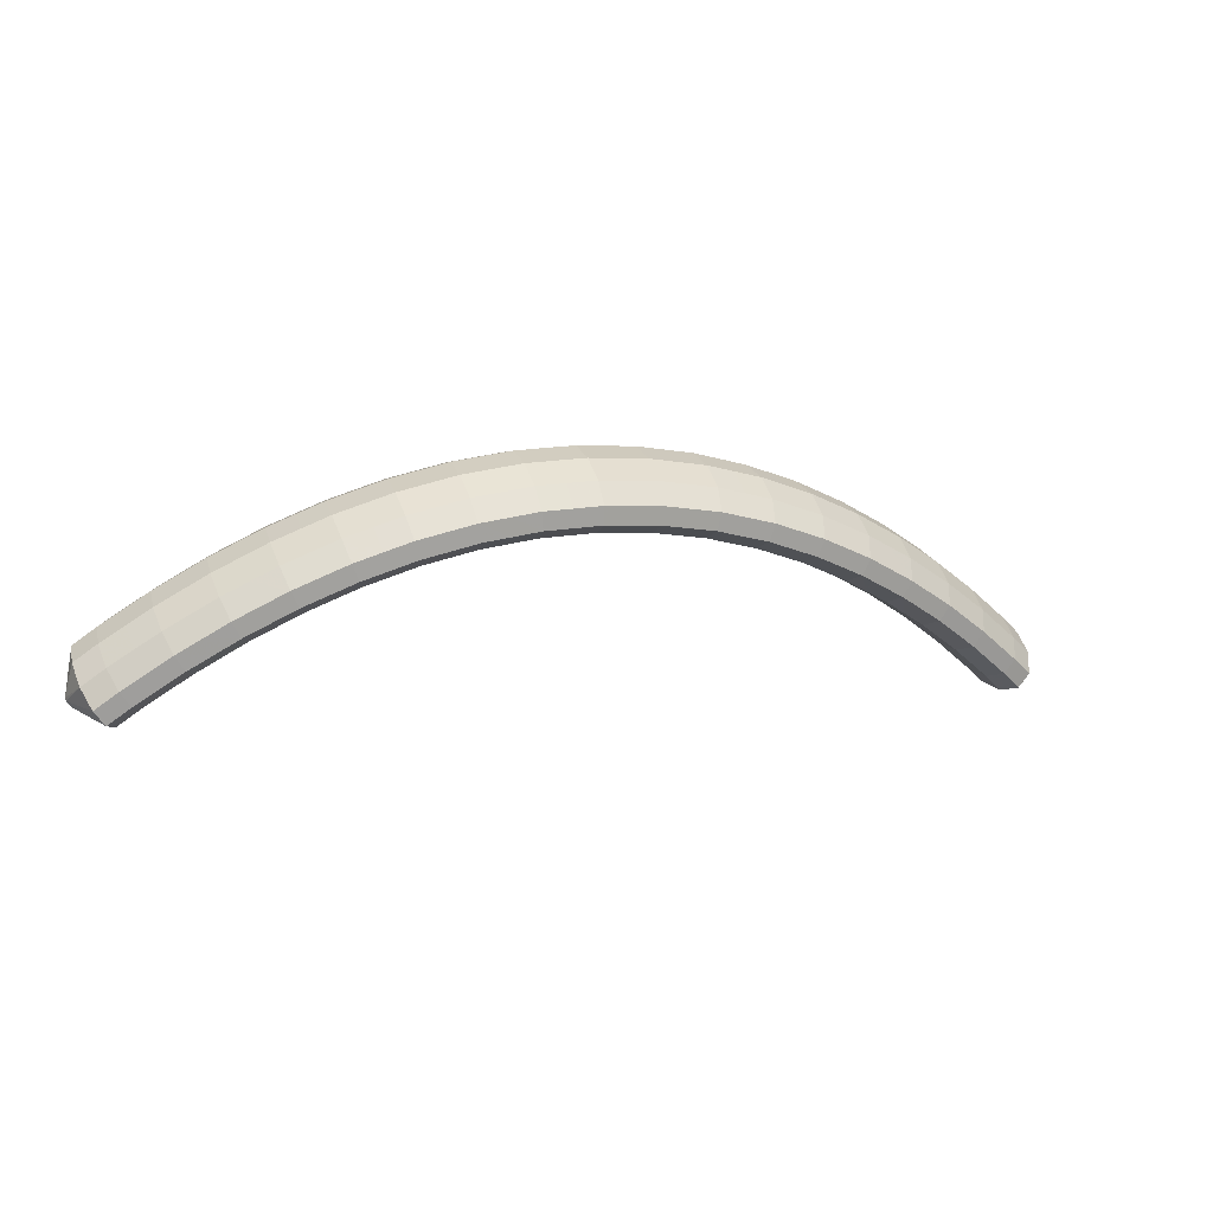
<metadata>
{"format":"obj","ext":"obj","renderer":"f3d","projection":"perspective","resolution":1024,"background":"white","views":[{"elev":-17.2,"azim":159.4,"up":"+Y"}]}
</metadata>
<code>
g tube1
v 177.8 156.4 98.81
v 177.7 156.2 98.67
v 177.5 156 98.66
v 177.3 155.8 98.79
v 177.1 155.8 99
v 177 155.9 99.24
v 177 156.1 99.43
v 177.2 156.4 99.51
v 177.4 156.6 99.45
v 177.6 156.7 99.27
v 177.7 156.6 99.04
v 177.8 156.4 98.81
v 177.7 158.5 96.57
v 177.2 156.3 94.97
v 176.3 154.5 94.31
v 175.2 153.7 94.79
v 174.4 154 96.26
v 174 155.4 98.26
v 174.2 157.5 100.2
v 174.9 159.6 101.3
v 176 161 101.4
v 177 161.2 100.4
v 177.6 160.3 98.6
v 177.7 158.5 96.57
v 176.1 159.7 95.38
v 175.6 157.6 93.78
v 174.7 155.8 93.13
v 173.7 154.9 93.63
v 172.9 155.2 95.12
v 172.5 156.6 97.13
v 172.7 158.7 99.02
v 173.4 160.8 100.2
v 174.5 162.2 100.3
v 175.4 162.5 99.24
v 176 161.6 97.41
v 176.1 159.7 95.38
v 174.5 160.9 94.25
v 174 158.8 92.66
v 173.1 156.9 92.02
v 172.1 156 92.54
v 171.3 156.3 94.05
v 170.9 157.8 96.07
v 171.1 159.8 97.96
v 171.9 161.9 99.12
v 172.8 163.3 99.18
v 173.8 163.7 98.13
v 174.4 162.8 96.29
v 174.5 160.9 94.25
v 172.8 162.2 93.12
v 172.3 160 91.53
v 171.4 158.1 90.91
v 170.5 157.2 91.45
v 169.7 157.5 92.97
v 169.4 158.9 95.01
v 169.6 161 96.9
v 170.3 163.1 98.05
v 171.2 164.5 98.09
v 172.1 164.8 97.02
v 172.7 164 95.16
v 172.8 162.2 93.12
v 171 163.3 92.07
v 170.5 161.1 90.49
v 169.7 159.3 89.88
v 168.8 158.3 90.44
v 168 158.6 91.98
v 167.7 160 94.02
v 167.9 162 95.91
v 168.6 164.1 97.05
v 169.5 165.6 97.08
v 170.4 166 95.98
v 171 165.1 94.12
v 171 163.3 92.07
v 169.2 164.4 91.01
v 168.8 162.3 89.44
v 168 160.4 88.85
v 167.1 159.4 89.42
v 166.3 159.6 90.98
v 166 161 93.04
v 166.3 163.1 94.93
v 166.9 165.2 96.06
v 167.8 166.7 96.06
v 168.7 167.1 94.95
v 169.2 166.2 93.07
v 169.2 164.4 91.01
v 167.4 165.5 90.05
v 166.9 163.3 88.48
v 166.1 161.4 87.91
v 165.3 160.4 88.5
v 164.6 160.7 90.08
v 164.3 162 92.14
v 164.5 164.1 94.03
v 165.2 166.2 95.15
v 166 167.7 95.14
v 166.8 168.1 94.01
v 167.3 167.3 92.11
v 167.4 165.5 90.05
v 165.5 166.6 89.09
v 165 164.4 87.53
v 164.3 162.5 86.96
v 163.5 161.5 87.58
v 162.8 161.7 89.18
v 162.6 163 91.25
v 162.8 165.1 93.14
v 163.4 167.2 94.25
v 164.2 168.8 94.22
v 165 169.2 93.07
v 165.5 168.4 91.15
v 165.5 166.6 89.09
v 163.5 167.6 88.24
v 163.1 165.4 86.68
v 162.4 163.4 86.13
v 161.6 162.4 86.77
v 161 162.6 88.38
v 160.7 163.9 90.47
v 161 166 92.36
v 161.6 168.1 93.46
v 162.3 169.7 93.41
v 163.1 170.1 92.24
v 163.5 169.4 90.31
v 163.5 167.6 88.24
v 161.5 168.6 87.38
v 161.1 166.3 85.83
v 160.4 164.4 85.3
v 159.7 163.3 85.96
v 159.1 163.5 87.59
v 158.9 164.8 89.69
v 159.1 166.9 91.58
v 159.7 169.1 92.66
v 160.4 170.6 92.6
v 161.1 171.1 91.4
v 161.5 170.3 89.46
v 161.5 168.6 87.38
v 159.4 169.4 86.66
v 159 167.2 85.11
v 158.4 165.3 84.6
v 157.7 164.2 85.27
v 157.2 164.3 86.92
v 157 165.6 89.03
v 157.2 167.7 90.92
v 157.8 169.9 91.99
v 158.5 171.5 91.91
v 159.1 172 90.7
v 159.4 171.2 88.74
v 159.4 169.4 86.66
v 157.3 170.3 85.94
v 156.9 168.1 84.4
v 156.3 166.1 83.89
v 155.7 165 84.58
v 155.2 165.1 86.25
v 155.1 166.4 88.37
v 155.3 168.5 90.26
v 155.8 170.7 91.32
v 156.5 172.3 91.23
v 157 172.8 90
v 157.4 172.1 88.02
v 157.3 170.3 85.94
v 155.1 171.1 85.36
v 154.8 168.8 83.82
v 154.2 166.8 83.33
v 153.6 165.7 84.04
v 153.2 165.8 85.73
v 153.1 167.1 87.85
v 153.3 169.2 89.74
v 153.8 171.4 90.8
v 154.4 173 90.68
v 154.9 173.5 89.44
v 155.2 172.8 87.45
v 155.1 171.1 85.36
v 152.9 171.8 84.79
v 152.6 169.6 83.26
v 152.1 167.6 82.78
v 151.6 166.4 83.5
v 151.2 166.5 85.2
v 151.1 167.8 87.33
v 151.3 169.9 89.22
v 151.8 172.1 90.27
v 152.3 173.7 90.14
v 152.8 174.3 88.88
v 153 173.6 86.88
v 152.9 171.8 84.79
v 150.6 172.4 84.38
v 150.3 170.2 82.85
v 149.8 168.2 82.38
v 149.4 167 83.12
v 149.1 167.1 84.83
v 149.1 168.3 86.97
v 149.3 170.4 88.86
v 149.7 172.6 89.9
v 150.2 174.3 89.76
v 150.5 174.9 88.49
v 150.7 174.2 86.48
v 150.6 172.4 84.38
v 148.3 173 83.98
v 148 170.8 82.45
v 147.6 168.8 81.99
v 147.2 167.6 82.74
v 147 167.6 84.46
v 147 168.9 86.61
v 147.2 170.9 88.5
v 147.6 173.2 89.53
v 148 174.9 89.38
v 148.3 175.5 88.09
v 148.4 174.8 86.08
v 148.3 173 83.98
v 146 173.5 83.75
v 145.7 171.2 82.23
v 145.3 169.2 81.77
v 145 168 82.53
v 144.9 168 84.26
v 144.9 169.3 86.41
v 145.1 171.3 88.3
v 145.5 173.6 89.33
v 145.8 175.3 89.17
v 146 175.9 87.88
v 146.1 175.2 85.86
v 146 173.5 83.75
v 143.6 173.9 83.53
v 143.4 171.7 82.01
v 143.1 169.6 81.56
v 142.8 168.4 82.32
v 142.7 168.4 84.05
v 142.8 169.7 86.21
v 143 171.8 88.1
v 143.3 174 89.13
v 143.6 175.7 88.96
v 143.8 176.3 87.66
v 143.8 175.7 85.64
v 143.6 173.9 83.53
v 141.2 174.2 83.49
v 141 172 81.97
v 140.7 169.9 81.52
v 140.6 168.7 82.29
v 140.6 168.7 84.02
v 140.7 169.9 86.18
v 140.9 172 88.07
v 141.2 174.3 89.1
v 141.4 176 88.93
v 141.4 176.6 87.63
v 141.4 176 85.6
v 141.2 174.2 83.49
v 138.8 174.5 83.46
v 138.6 172.2 81.94
v 138.4 170.2 81.49
v 138.3 168.9 82.26
v 138.4 168.9 83.99
v 138.5 170.2 86.15
v 138.8 172.3 88.04
v 139 174.5 89.06
v 139.1 176.2 88.9
v 139.1 176.9 87.6
v 139 176.2 85.57
v 138.8 174.5 83.46
v 136.4 174.6 83.61
v 136.2 172.4 82.09
v 136.1 170.3 81.64
v 136.1 169 82.4
v 136.2 169 84.13
v 136.4 170.3 86.28
v 136.6 172.4 88.17
v 136.8 174.6 89.2
v 136.9 176.3 89.04
v 136.8 177 87.74
v 136.7 176.3 85.72
v 136.4 174.6 83.61
v 134 174.7 83.76
v 133.9 172.5 82.24
v 133.8 170.4 81.79
v 133.8 169.2 82.54
v 134 169.1 84.27
v 134.2 170.4 86.42
v 134.5 172.5 88.31
v 134.6 174.7 89.34
v 134.6 176.5 89.18
v 134.5 177.1 87.89
v 134.3 176.5 85.87
v 134 174.7 83.76
v 131.7 174.7 84.09
v 131.5 172.4 82.56
v 131.5 170.3 82.1
v 131.6 169.1 82.85
v 131.8 169.1 84.57
v 132.1 170.3 86.71
v 132.3 172.4 88.6
v 132.4 174.7 89.64
v 132.4 176.4 89.49
v 132.2 177.1 88.2
v 131.9 176.4 86.19
v 131.7 174.7 84.09
v 129.3 174.6 84.41
v 129.2 172.4 82.89
v 129.2 170.3 82.42
v 129.4 169.1 83.16
v 129.7 169.1 84.87
v 130 170.3 87.01
v 130.2 172.4 88.9
v 130.2 174.6 89.94
v 130.1 176.4 89.8
v 129.9 177 88.52
v 129.6 176.4 86.51
v 129.3 174.6 84.41
v 127 174.4 84.9
v 126.8 172.2 83.37
v 126.9 170.1 82.89
v 127.2 168.9 83.61
v 127.5 168.9 85.31
v 127.9 170.1 87.45
v 128.1 172.2 89.34
v 128.1 174.5 90.38
v 127.9 176.2 90.25
v 127.6 176.8 88.99
v 127.3 176.2 86.99
v 127 174.4 84.9
v 124.6 174.2 85.38
v 124.5 172 83.85
v 124.6 169.9 83.36
v 125 168.7 84.07
v 125.4 168.7 85.76
v 125.7 169.9 87.89
v 125.9 172 89.78
v 125.9 174.3 90.83
v 125.7 176 90.71
v 125.3 176.6 89.46
v 124.9 176 87.47
v 124.6 174.2 85.38
v 122.4 173.9 86
v 122.3 171.7 84.46
v 122.4 169.6 83.96
v 122.8 168.4 84.66
v 123.2 168.4 86.34
v 123.6 169.6 88.46
v 123.9 171.7 90.35
v 123.8 174 91.41
v 123.6 175.7 91.3
v 123.1 176.3 90.07
v 122.7 175.7 88.09
v 122.4 173.9 86
v 120.1 173.6 86.62
v 120 171.3 85.08
v 120.2 169.3 84.57
v 120.6 168.1 85.25
v 121.1 168.1 86.92
v 121.6 169.3 89.03
v 121.8 171.4 90.92
v 121.7 173.7 91.99
v 121.4 175.4 91.9
v 120.9 176 90.67
v 120.4 175.3 88.71
v 120.1 173.6 86.62
v 117.9 173.2 87.36
v 117.8 170.9 85.82
v 118.1 168.8 85.29
v 118.5 167.6 85.96
v 119.1 167.7 87.61
v 119.5 168.9 89.71
v 119.7 171 91.6
v 119.7 173.3 92.68
v 119.3 174.9 92.6
v 118.8 175.6 91.4
v 118.2 174.9 89.44
v 117.9 173.2 87.36
v 115.7 172.7 88.1
v 115.6 170.5 86.55
v 115.9 168.4 86.02
v 116.4 167.2 86.67
v 117 167.3 88.3
v 117.5 168.5 90.4
v 117.7 170.6 92.29
v 117.6 172.8 93.37
v 117.2 174.5 93.31
v 116.6 175.1 92.12
v 116.1 174.4 90.18
v 115.7 172.7 88.1
v 113.6 172.2 88.94
v 113.5 169.9 87.39
v 113.8 167.9 86.84
v 114.4 166.7 87.48
v 115 166.8 89.1
v 115.5 168 91.18
v 115.7 170.1 93.07
v 115.6 172.3 94.17
v 115.1 174 94.12
v 114.5 174.6 92.95
v 113.9 173.9 91.02
v 113.6 172.2 88.94
v 111.4 171.6 89.78
v 111.4 169.4 88.22
v 111.7 167.4 87.67
v 112.3 166.2 88.29
v 113 166.2 89.89
v 113.5 167.5 91.97
v 113.7 169.6 93.86
v 113.6 171.8 94.96
v 113.1 173.5 94.93
v 112.4 174.1 93.77
v 111.8 173.4 91.85
v 111.4 171.6 89.78
v 109.4 171 90.71
v 109.3 168.8 89.15
v 109.7 166.7 88.58
v 110.3 165.6 89.18
v 111 165.6 90.77
v 111.5 166.9 92.84
v 111.8 169 94.73
v 111.6 171.2 95.84
v 111.1 172.9 95.82
v 110.4 173.4 94.68
v 109.8 172.7 92.77
v 109.4 171 90.71
v 107.3 170.4 91.64
v 107.3 168.1 90.07
v 107.7 166.1 89.49
v 108.3 165 90.08
v 109 165.1 91.65
v 109.6 166.3 93.71
v 109.8 168.4 95.6
v 109.6 170.6 96.72
v 109.1 172.3 96.72
v 108.4 172.8 95.59
v 107.7 172.1 93.69
v 107.3 170.4 91.64
v 105.3 169.7 92.64
v 105.3 167.4 91.06
v 105.7 165.4 90.47
v 106.4 164.3 91.05
v 107.1 164.4 92.61
v 107.7 165.7 94.66
v 107.9 167.7 96.55
v 107.7 170 97.68
v 107.2 171.6 97.69
v 106.4 172.1 96.57
v 105.7 171.4 94.69
v 105.3 169.7 92.64
v 103.3 169 93.63
v 103.3 166.7 92.06
v 103.7 164.7 91.45
v 104.4 163.6 92.01
v 105.2 163.7 93.56
v 105.8 165 95.61
v 106 167.1 97.5
v 105.8 169.3 98.63
v 105.2 170.9 98.66
v 104.4 171.5 97.56
v 103.7 170.7 95.68
v 103.3 169 93.63
v 101.4 168.2 94.69
v 101.4 166 93.11
v 101.8 164 92.5
v 102.6 162.9 93.05
v 103.4 163 94.58
v 104 164.3 96.62
v 104.2 166.4 98.51
v 104 168.6 99.65
v 103.3 170.2 99.69
v 102.5 170.7 98.6
v 101.8 170 96.74
v 101.4 168.2 94.69
v 100.6 166.3 96.9
v 100.6 166 96.77
v 100.7 165.8 96.77
v 100.9 165.6 96.9
v 101 165.5 97.13
v 101.1 165.6 97.38
v 101.1 165.8 97.57
v 101.1 166.1 97.64
v 100.9 166.3 97.57
v 100.8 166.5 97.38
v 100.7 166.4 97.13
v 100.6 166.3 96.9
f 1 2 14
f 14 13 1
f 2 3 15
f 15 14 2
f 3 4 16
f 16 15 3
f 4 5 17
f 17 16 4
f 5 6 18
f 18 17 5
f 6 7 19
f 19 18 6
f 7 8 20
f 20 19 7
f 8 9 21
f 21 20 8
f 9 10 22
f 22 21 9
f 10 11 23
f 23 22 10
f 11 12 24
f 24 23 11
f 13 14 26
f 26 25 13
f 14 15 27
f 27 26 14
f 15 16 28
f 28 27 15
f 16 17 29
f 29 28 16
f 17 18 30
f 30 29 17
f 18 19 31
f 31 30 18
f 19 20 32
f 32 31 19
f 20 21 33
f 33 32 20
f 21 22 34
f 34 33 21
f 22 23 35
f 35 34 22
f 23 24 36
f 36 35 23
f 25 26 38
f 38 37 25
f 26 27 39
f 39 38 26
f 27 28 40
f 40 39 27
f 28 29 41
f 41 40 28
f 29 30 42
f 42 41 29
f 30 31 43
f 43 42 30
f 31 32 44
f 44 43 31
f 32 33 45
f 45 44 32
f 33 34 46
f 46 45 33
f 34 35 47
f 47 46 34
f 35 36 48
f 48 47 35
f 37 38 50
f 50 49 37
f 38 39 51
f 51 50 38
f 39 40 52
f 52 51 39
f 40 41 53
f 53 52 40
f 41 42 54
f 54 53 41
f 42 43 55
f 55 54 42
f 43 44 56
f 56 55 43
f 44 45 57
f 57 56 44
f 45 46 58
f 58 57 45
f 46 47 59
f 59 58 46
f 47 48 60
f 60 59 47
f 49 50 62
f 62 61 49
f 50 51 63
f 63 62 50
f 51 52 64
f 64 63 51
f 52 53 65
f 65 64 52
f 53 54 66
f 66 65 53
f 54 55 67
f 67 66 54
f 55 56 68
f 68 67 55
f 56 57 69
f 69 68 56
f 57 58 70
f 70 69 57
f 58 59 71
f 71 70 58
f 59 60 72
f 72 71 59
f 61 62 74
f 74 73 61
f 62 63 75
f 75 74 62
f 63 64 76
f 76 75 63
f 64 65 77
f 77 76 64
f 65 66 78
f 78 77 65
f 66 67 79
f 79 78 66
f 67 68 80
f 80 79 67
f 68 69 81
f 81 80 68
f 69 70 82
f 82 81 69
f 70 71 83
f 83 82 70
f 71 72 84
f 84 83 71
f 73 74 86
f 86 85 73
f 74 75 87
f 87 86 74
f 75 76 88
f 88 87 75
f 76 77 89
f 89 88 76
f 77 78 90
f 90 89 77
f 78 79 91
f 91 90 78
f 79 80 92
f 92 91 79
f 80 81 93
f 93 92 80
f 81 82 94
f 94 93 81
f 82 83 95
f 95 94 82
f 83 84 96
f 96 95 83
f 85 86 98
f 98 97 85
f 86 87 99
f 99 98 86
f 87 88 100
f 100 99 87
f 88 89 101
f 101 100 88
f 89 90 102
f 102 101 89
f 90 91 103
f 103 102 90
f 91 92 104
f 104 103 91
f 92 93 105
f 105 104 92
f 93 94 106
f 106 105 93
f 94 95 107
f 107 106 94
f 95 96 108
f 108 107 95
f 97 98 110
f 110 109 97
f 98 99 111
f 111 110 98
f 99 100 112
f 112 111 99
f 100 101 113
f 113 112 100
f 101 102 114
f 114 113 101
f 102 103 115
f 115 114 102
f 103 104 116
f 116 115 103
f 104 105 117
f 117 116 104
f 105 106 118
f 118 117 105
f 106 107 119
f 119 118 106
f 107 108 120
f 120 119 107
f 109 110 122
f 122 121 109
f 110 111 123
f 123 122 110
f 111 112 124
f 124 123 111
f 112 113 125
f 125 124 112
f 113 114 126
f 126 125 113
f 114 115 127
f 127 126 114
f 115 116 128
f 128 127 115
f 116 117 129
f 129 128 116
f 117 118 130
f 130 129 117
f 118 119 131
f 131 130 118
f 119 120 132
f 132 131 119
f 121 122 134
f 134 133 121
f 122 123 135
f 135 134 122
f 123 124 136
f 136 135 123
f 124 125 137
f 137 136 124
f 125 126 138
f 138 137 125
f 126 127 139
f 139 138 126
f 127 128 140
f 140 139 127
f 128 129 141
f 141 140 128
f 129 130 142
f 142 141 129
f 130 131 143
f 143 142 130
f 131 132 144
f 144 143 131
f 133 134 146
f 146 145 133
f 134 135 147
f 147 146 134
f 135 136 148
f 148 147 135
f 136 137 149
f 149 148 136
f 137 138 150
f 150 149 137
f 138 139 151
f 151 150 138
f 139 140 152
f 152 151 139
f 140 141 153
f 153 152 140
f 141 142 154
f 154 153 141
f 142 143 155
f 155 154 142
f 143 144 156
f 156 155 143
f 145 146 158
f 158 157 145
f 146 147 159
f 159 158 146
f 147 148 160
f 160 159 147
f 148 149 161
f 161 160 148
f 149 150 162
f 162 161 149
f 150 151 163
f 163 162 150
f 151 152 164
f 164 163 151
f 152 153 165
f 165 164 152
f 153 154 166
f 166 165 153
f 154 155 167
f 167 166 154
f 155 156 168
f 168 167 155
f 157 158 170
f 170 169 157
f 158 159 171
f 171 170 158
f 159 160 172
f 172 171 159
f 160 161 173
f 173 172 160
f 161 162 174
f 174 173 161
f 162 163 175
f 175 174 162
f 163 164 176
f 176 175 163
f 164 165 177
f 177 176 164
f 165 166 178
f 178 177 165
f 166 167 179
f 179 178 166
f 167 168 180
f 180 179 167
f 169 170 182
f 182 181 169
f 170 171 183
f 183 182 170
f 171 172 184
f 184 183 171
f 172 173 185
f 185 184 172
f 173 174 186
f 186 185 173
f 174 175 187
f 187 186 174
f 175 176 188
f 188 187 175
f 176 177 189
f 189 188 176
f 177 178 190
f 190 189 177
f 178 179 191
f 191 190 178
f 179 180 192
f 192 191 179
f 181 182 194
f 194 193 181
f 182 183 195
f 195 194 182
f 183 184 196
f 196 195 183
f 184 185 197
f 197 196 184
f 185 186 198
f 198 197 185
f 186 187 199
f 199 198 186
f 187 188 200
f 200 199 187
f 188 189 201
f 201 200 188
f 189 190 202
f 202 201 189
f 190 191 203
f 203 202 190
f 191 192 204
f 204 203 191
f 193 194 206
f 206 205 193
f 194 195 207
f 207 206 194
f 195 196 208
f 208 207 195
f 196 197 209
f 209 208 196
f 197 198 210
f 210 209 197
f 198 199 211
f 211 210 198
f 199 200 212
f 212 211 199
f 200 201 213
f 213 212 200
f 201 202 214
f 214 213 201
f 202 203 215
f 215 214 202
f 203 204 216
f 216 215 203
f 205 206 218
f 218 217 205
f 206 207 219
f 219 218 206
f 207 208 220
f 220 219 207
f 208 209 221
f 221 220 208
f 209 210 222
f 222 221 209
f 210 211 223
f 223 222 210
f 211 212 224
f 224 223 211
f 212 213 225
f 225 224 212
f 213 214 226
f 226 225 213
f 214 215 227
f 227 226 214
f 215 216 228
f 228 227 215
f 217 218 230
f 230 229 217
f 218 219 231
f 231 230 218
f 219 220 232
f 232 231 219
f 220 221 233
f 233 232 220
f 221 222 234
f 234 233 221
f 222 223 235
f 235 234 222
f 223 224 236
f 236 235 223
f 224 225 237
f 237 236 224
f 225 226 238
f 238 237 225
f 226 227 239
f 239 238 226
f 227 228 240
f 240 239 227
f 229 230 242
f 242 241 229
f 230 231 243
f 243 242 230
f 231 232 244
f 244 243 231
f 232 233 245
f 245 244 232
f 233 234 246
f 246 245 233
f 234 235 247
f 247 246 234
f 235 236 248
f 248 247 235
f 236 237 249
f 249 248 236
f 237 238 250
f 250 249 237
f 238 239 251
f 251 250 238
f 239 240 252
f 252 251 239
f 241 242 254
f 254 253 241
f 242 243 255
f 255 254 242
f 243 244 256
f 256 255 243
f 244 245 257
f 257 256 244
f 245 246 258
f 258 257 245
f 246 247 259
f 259 258 246
f 247 248 260
f 260 259 247
f 248 249 261
f 261 260 248
f 249 250 262
f 262 261 249
f 250 251 263
f 263 262 250
f 251 252 264
f 264 263 251
f 253 254 266
f 266 265 253
f 254 255 267
f 267 266 254
f 255 256 268
f 268 267 255
f 256 257 269
f 269 268 256
f 257 258 270
f 270 269 257
f 258 259 271
f 271 270 258
f 259 260 272
f 272 271 259
f 260 261 273
f 273 272 260
f 261 262 274
f 274 273 261
f 262 263 275
f 275 274 262
f 263 264 276
f 276 275 263
f 265 266 278
f 278 277 265
f 266 267 279
f 279 278 266
f 267 268 280
f 280 279 267
f 268 269 281
f 281 280 268
f 269 270 282
f 282 281 269
f 270 271 283
f 283 282 270
f 271 272 284
f 284 283 271
f 272 273 285
f 285 284 272
f 273 274 286
f 286 285 273
f 274 275 287
f 287 286 274
f 275 276 288
f 288 287 275
f 277 278 290
f 290 289 277
f 278 279 291
f 291 290 278
f 279 280 292
f 292 291 279
f 280 281 293
f 293 292 280
f 281 282 294
f 294 293 281
f 282 283 295
f 295 294 282
f 283 284 296
f 296 295 283
f 284 285 297
f 297 296 284
f 285 286 298
f 298 297 285
f 286 287 299
f 299 298 286
f 287 288 300
f 300 299 287
f 289 290 302
f 302 301 289
f 290 291 303
f 303 302 290
f 291 292 304
f 304 303 291
f 292 293 305
f 305 304 292
f 293 294 306
f 306 305 293
f 294 295 307
f 307 306 294
f 295 296 308
f 308 307 295
f 296 297 309
f 309 308 296
f 297 298 310
f 310 309 297
f 298 299 311
f 311 310 298
f 299 300 312
f 312 311 299
f 301 302 314
f 314 313 301
f 302 303 315
f 315 314 302
f 303 304 316
f 316 315 303
f 304 305 317
f 317 316 304
f 305 306 318
f 318 317 305
f 306 307 319
f 319 318 306
f 307 308 320
f 320 319 307
f 308 309 321
f 321 320 308
f 309 310 322
f 322 321 309
f 310 311 323
f 323 322 310
f 311 312 324
f 324 323 311
f 313 314 326
f 326 325 313
f 314 315 327
f 327 326 314
f 315 316 328
f 328 327 315
f 316 317 329
f 329 328 316
f 317 318 330
f 330 329 317
f 318 319 331
f 331 330 318
f 319 320 332
f 332 331 319
f 320 321 333
f 333 332 320
f 321 322 334
f 334 333 321
f 322 323 335
f 335 334 322
f 323 324 336
f 336 335 323
f 325 326 338
f 338 337 325
f 326 327 339
f 339 338 326
f 327 328 340
f 340 339 327
f 328 329 341
f 341 340 328
f 329 330 342
f 342 341 329
f 330 331 343
f 343 342 330
f 331 332 344
f 344 343 331
f 332 333 345
f 345 344 332
f 333 334 346
f 346 345 333
f 334 335 347
f 347 346 334
f 335 336 348
f 348 347 335
f 337 338 350
f 350 349 337
f 338 339 351
f 351 350 338
f 339 340 352
f 352 351 339
f 340 341 353
f 353 352 340
f 341 342 354
f 354 353 341
f 342 343 355
f 355 354 342
f 343 344 356
f 356 355 343
f 344 345 357
f 357 356 344
f 345 346 358
f 358 357 345
f 346 347 359
f 359 358 346
f 347 348 360
f 360 359 347
f 349 350 362
f 362 361 349
f 350 351 363
f 363 362 350
f 351 352 364
f 364 363 351
f 352 353 365
f 365 364 352
f 353 354 366
f 366 365 353
f 354 355 367
f 367 366 354
f 355 356 368
f 368 367 355
f 356 357 369
f 369 368 356
f 357 358 370
f 370 369 357
f 358 359 371
f 371 370 358
f 359 360 372
f 372 371 359
f 361 362 374
f 374 373 361
f 362 363 375
f 375 374 362
f 363 364 376
f 376 375 363
f 364 365 377
f 377 376 364
f 365 366 378
f 378 377 365
f 366 367 379
f 379 378 366
f 367 368 380
f 380 379 367
f 368 369 381
f 381 380 368
f 369 370 382
f 382 381 369
f 370 371 383
f 383 382 370
f 371 372 384
f 384 383 371
f 373 374 386
f 386 385 373
f 374 375 387
f 387 386 374
f 375 376 388
f 388 387 375
f 376 377 389
f 389 388 376
f 377 378 390
f 390 389 377
f 378 379 391
f 391 390 378
f 379 380 392
f 392 391 379
f 380 381 393
f 393 392 380
f 381 382 394
f 394 393 381
f 382 383 395
f 395 394 382
f 383 384 396
f 396 395 383
f 385 386 398
f 398 397 385
f 386 387 399
f 399 398 386
f 387 388 400
f 400 399 387
f 388 389 401
f 401 400 388
f 389 390 402
f 402 401 389
f 390 391 403
f 403 402 390
f 391 392 404
f 404 403 391
f 392 393 405
f 405 404 392
f 393 394 406
f 406 405 393
f 394 395 407
f 407 406 394
f 395 396 408
f 408 407 395
f 397 398 410
f 410 409 397
f 398 399 411
f 411 410 398
f 399 400 412
f 412 411 399
f 400 401 413
f 413 412 400
f 401 402 414
f 414 413 401
f 402 403 415
f 415 414 402
f 403 404 416
f 416 415 403
f 404 405 417
f 417 416 404
f 405 406 418
f 418 417 405
f 406 407 419
f 419 418 406
f 407 408 420
f 420 419 407
f 409 410 422
f 422 421 409
f 410 411 423
f 423 422 410
f 411 412 424
f 424 423 411
f 412 413 425
f 425 424 412
f 413 414 426
f 426 425 413
f 414 415 427
f 427 426 414
f 415 416 428
f 428 427 415
f 416 417 429
f 429 428 416
f 417 418 430
f 430 429 417
f 418 419 431
f 431 430 418
f 419 420 432
f 432 431 419
f 421 422 434
f 434 433 421
f 422 423 435
f 435 434 422
f 423 424 436
f 436 435 423
f 424 425 437
f 437 436 424
f 425 426 438
f 438 437 425
f 426 427 439
f 439 438 426
f 427 428 440
f 440 439 427
f 428 429 441
f 441 440 428
f 429 430 442
f 442 441 429
f 430 431 443
f 443 442 430
f 431 432 444
f 444 443 431
f 433 434 446
f 446 445 433
f 434 435 447
f 447 446 434
f 435 436 448
f 448 447 435
f 436 437 449
f 449 448 436
f 437 438 450
f 450 449 437
f 438 439 451
f 451 450 438
f 439 440 452
f 452 451 439
f 440 441 453
f 453 452 440
f 441 442 454
f 454 453 441
f 442 443 455
f 455 454 442
f 443 444 456
f 456 455 443
f 445 446 458
f 458 457 445
f 446 447 459
f 459 458 446
f 447 448 460
f 460 459 447
f 448 449 461
f 461 460 448
f 449 450 462
f 462 461 449
f 450 451 463
f 463 462 450
f 451 452 464
f 464 463 451
f 452 453 465
f 465 464 452
f 453 454 466
f 466 465 453
f 454 455 467
f 467 466 454
f 455 456 468
f 468 467 455
g

</code>
